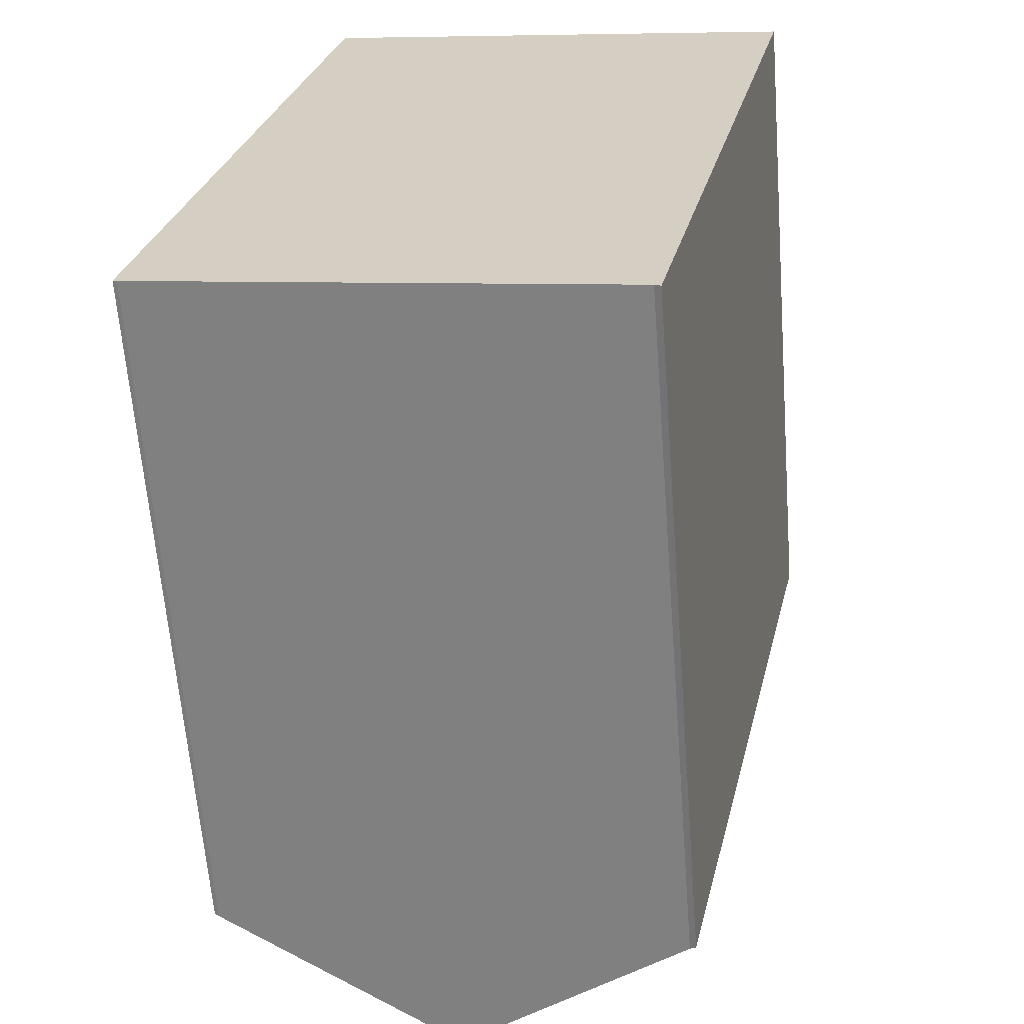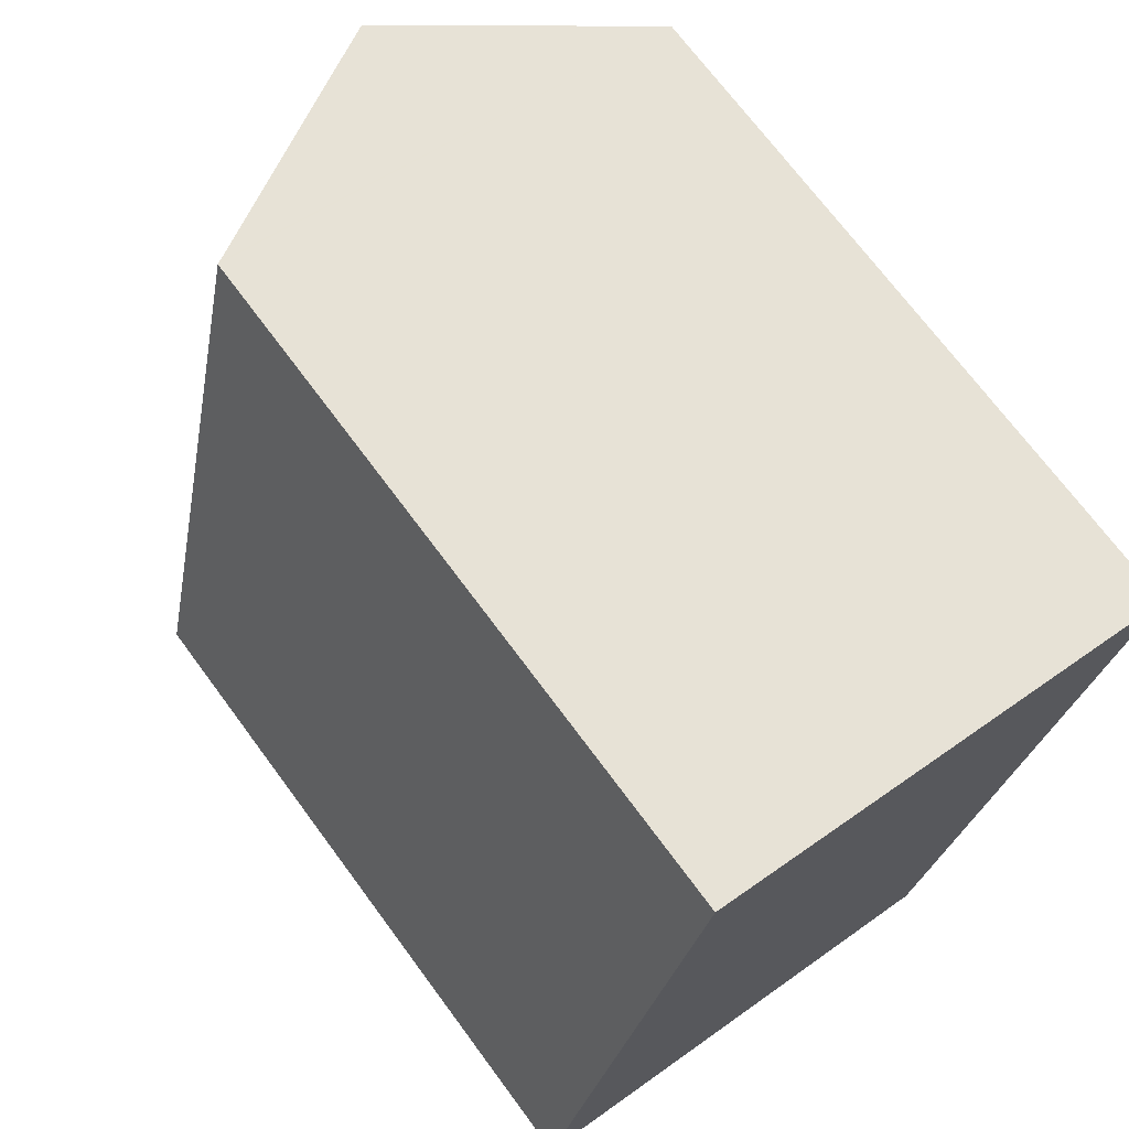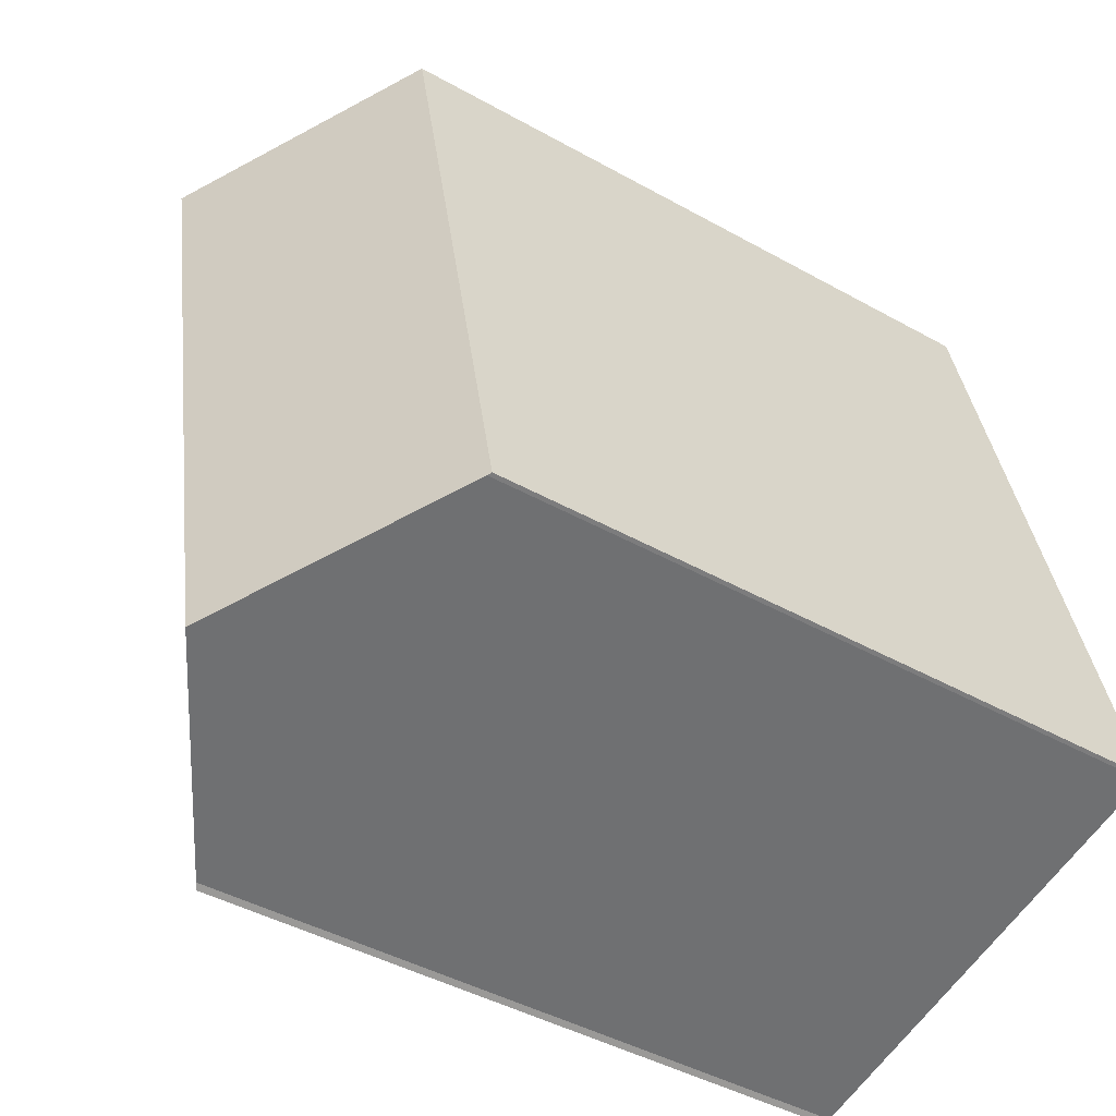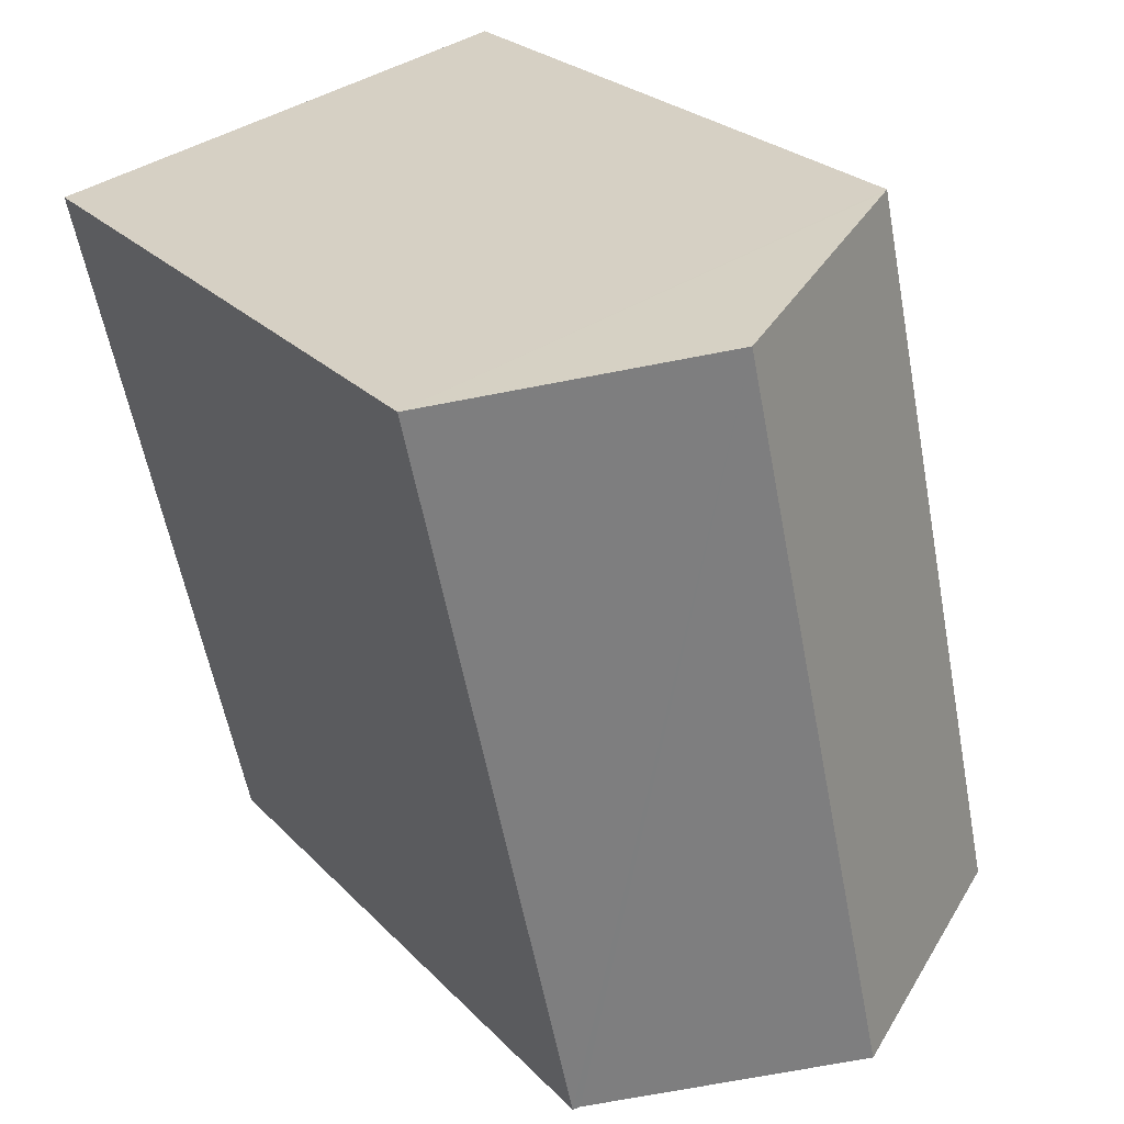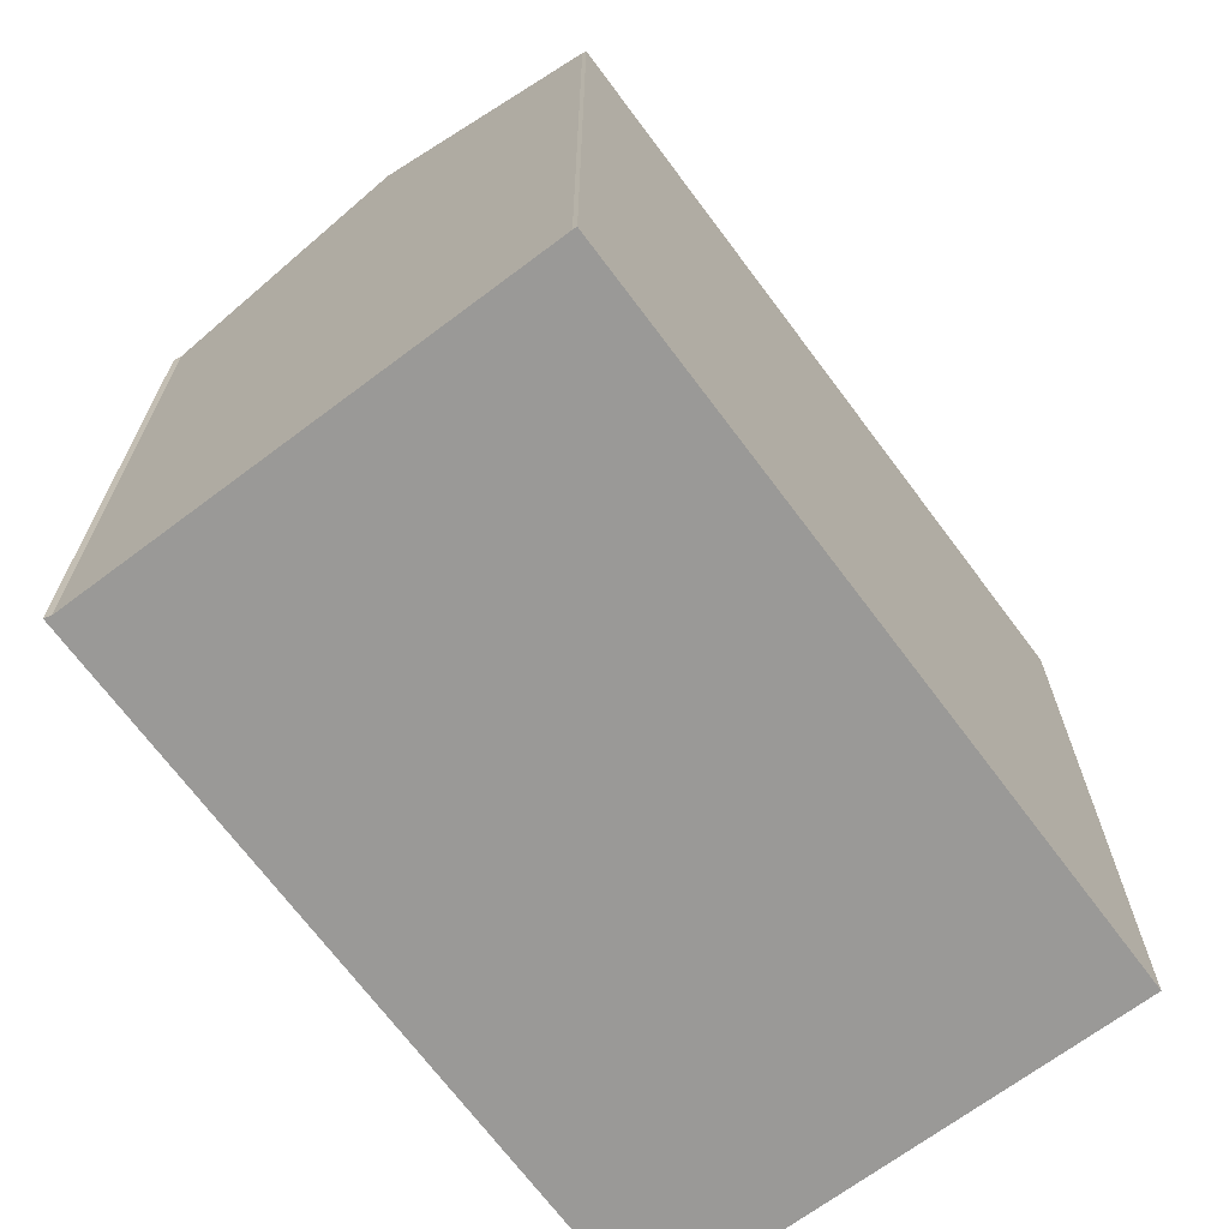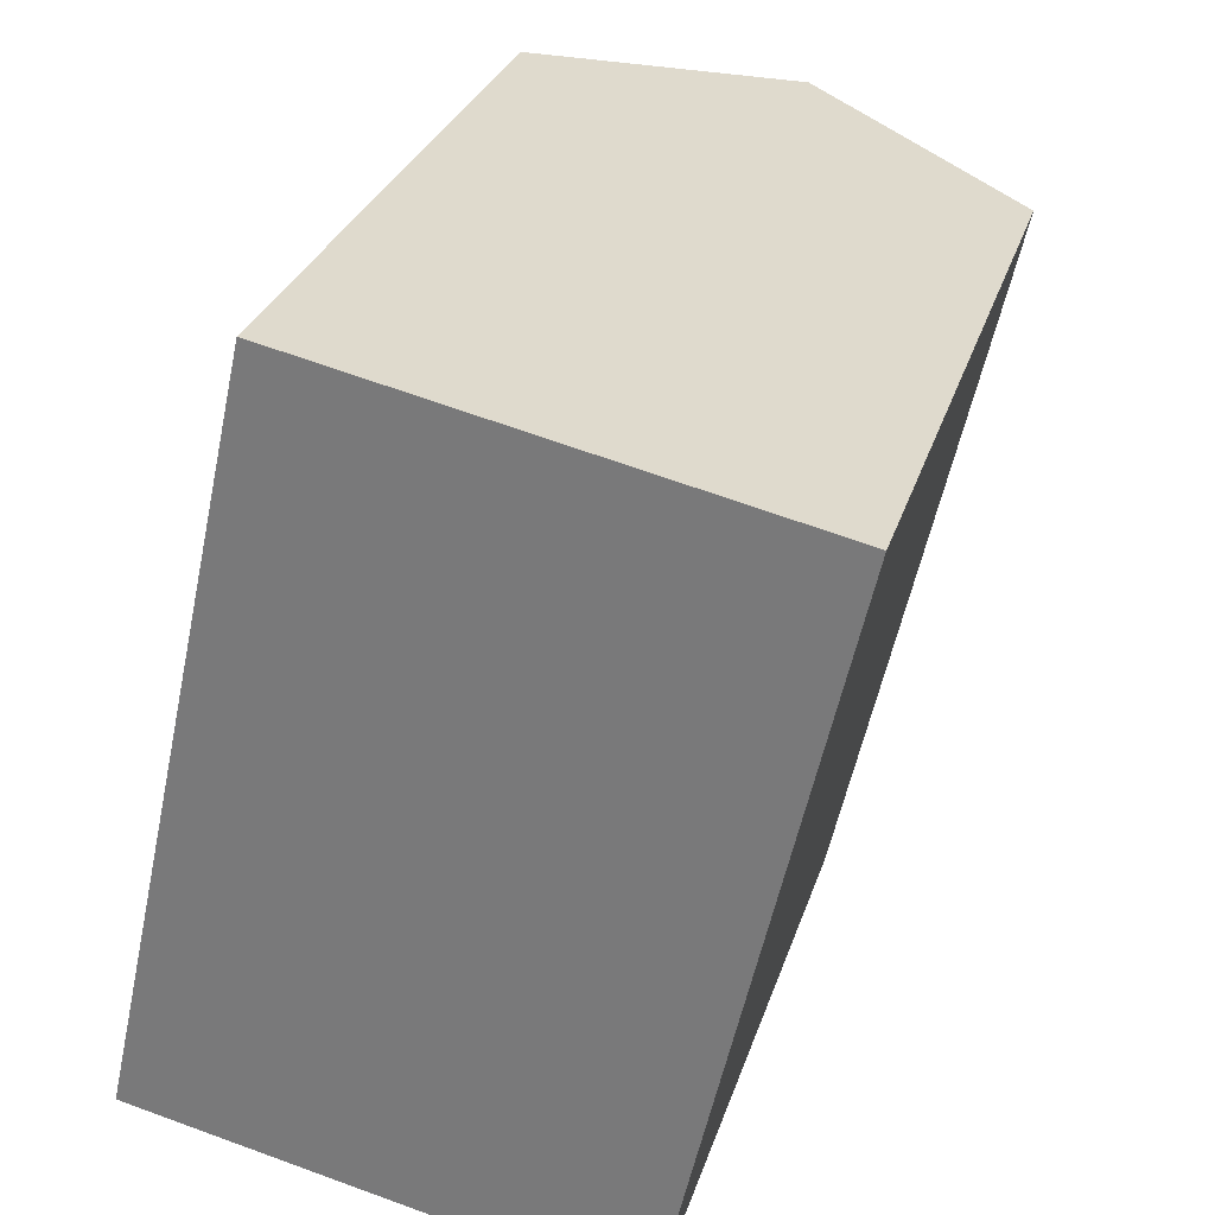
<metadata>
{"format":"obj","ext":"obj","renderer":"f3d","projection":"perspective","resolution":1024,"background":"white","views":[{"elev":-63.2,"azim":4.4,"up":"+Z"},{"elev":71.0,"azim":-36.5,"up":"+Z"},{"elev":-44.2,"azim":-123.2,"up":"+Z"},{"elev":24.6,"azim":148.1,"up":"+Z"},{"elev":-69.0,"azim":-130.9,"up":"+Y"},{"elev":28.9,"azim":16.0,"up":"+Z"}]}
</metadata>
<code>
v  12.21 17.43 -2.687
v  10.28 21.03 17.3
v  16.4 17.43 15.96
v  12.05 17.53 -2.601
v  6.088 21.03 -1.318
v  0 17.46 1.069e-15
v  0.102 17.52 -0.031
v  4.101 17.41 18.64
v  4.162 17.44 18.63
v  4.232 17.48 18.61
v  4.101 -1.141e-15 18.64
v  10.28 -1.059e-15 17.3
v  16.4 -9.776e-16 15.96
v  4.162 -1.141e-15 18.63
v  4.232 -1.14e-15 18.61
v  12.21 1.645e-16 -2.687
v  12.05 1.593e-16 -2.601
v  0.102 1.898e-18 -0.031
v  6.088 8.07e-17 -1.318
v  0 0 0
g defaultobject
f 1 2 3
f 2 1 4
f 5 2 4
f 6 5 7
f 5 6 8
f 5 8 2
f 2 8 9
f 2 9 10
f 10 3 2
f 3 10 9
f 3 9 8
f 3 8 11
f 3 11 12
f 3 12 13
f 12 11 14
f 12 14 15
f 13 1 3
f 1 13 16
f 1 17 4
f 17 1 16
f 4 7 5
f 7 4 17
f 7 17 18
f 18 17 19
f 18 6 7
f 6 18 20
f 20 8 6
f 8 20 11
f 12 16 13
f 16 12 17
f 17 12 19
f 19 12 15
f 19 15 18
f 18 15 14
f 18 14 20
f 20 14 11

</code>
